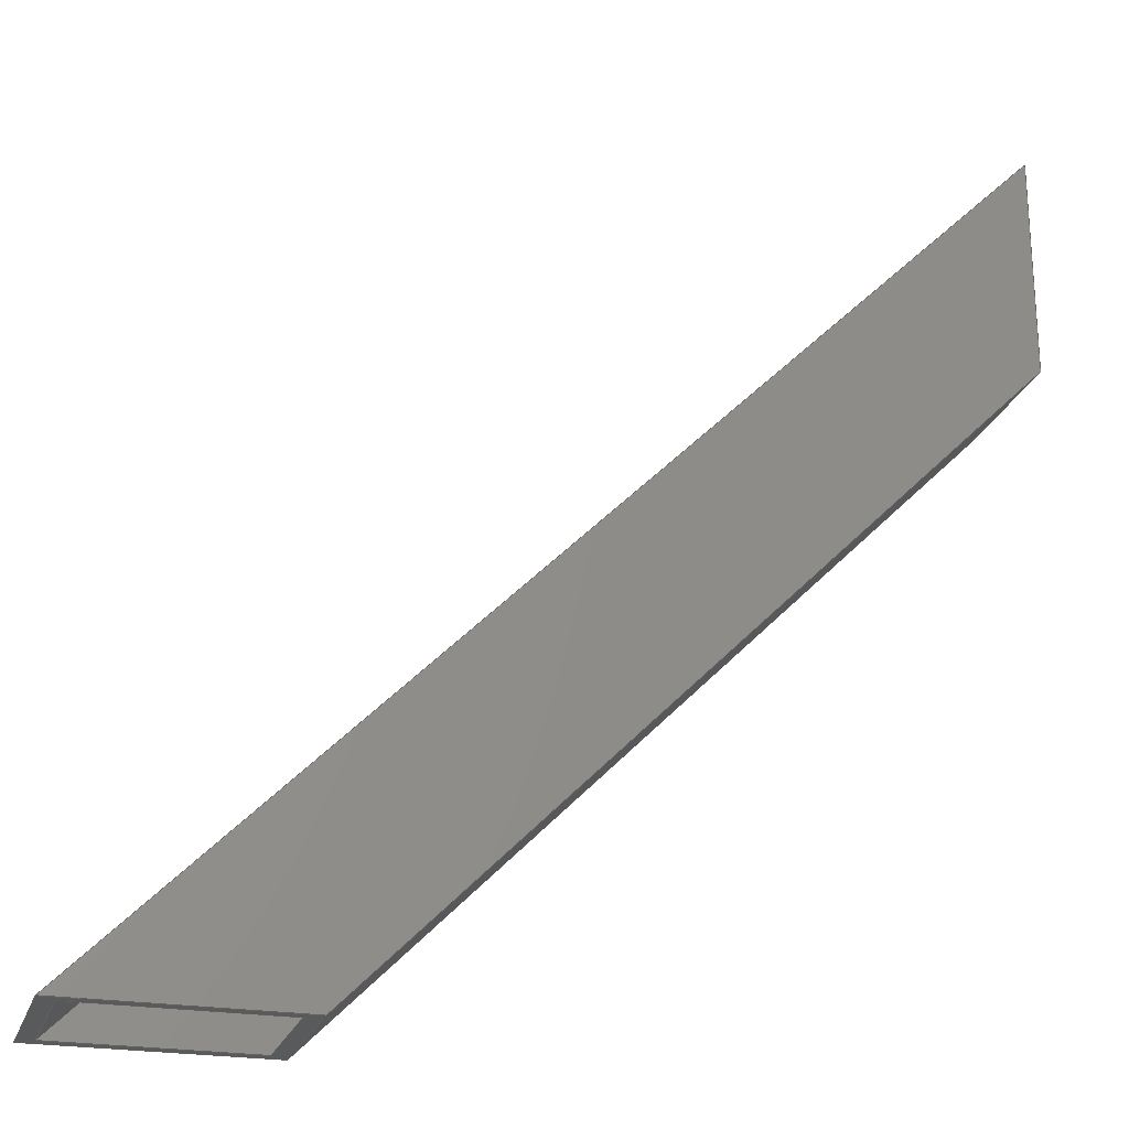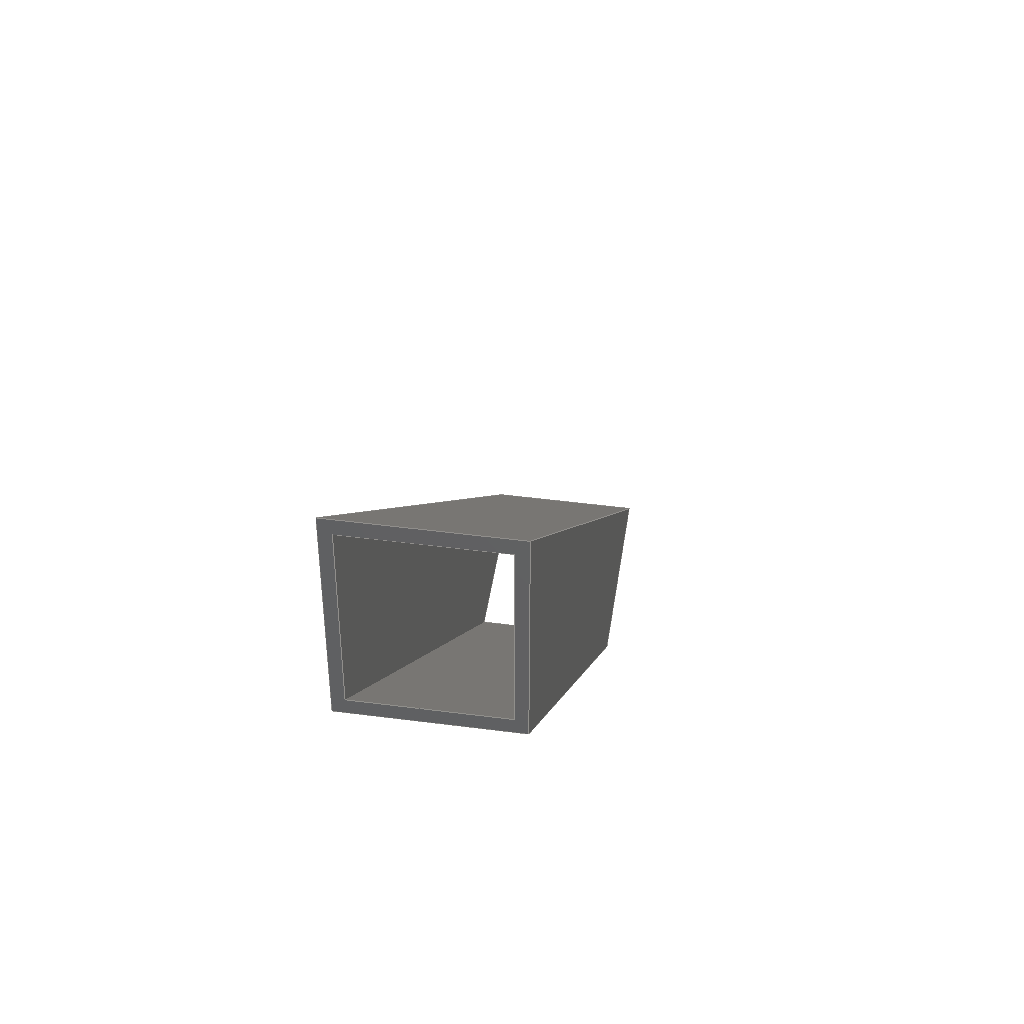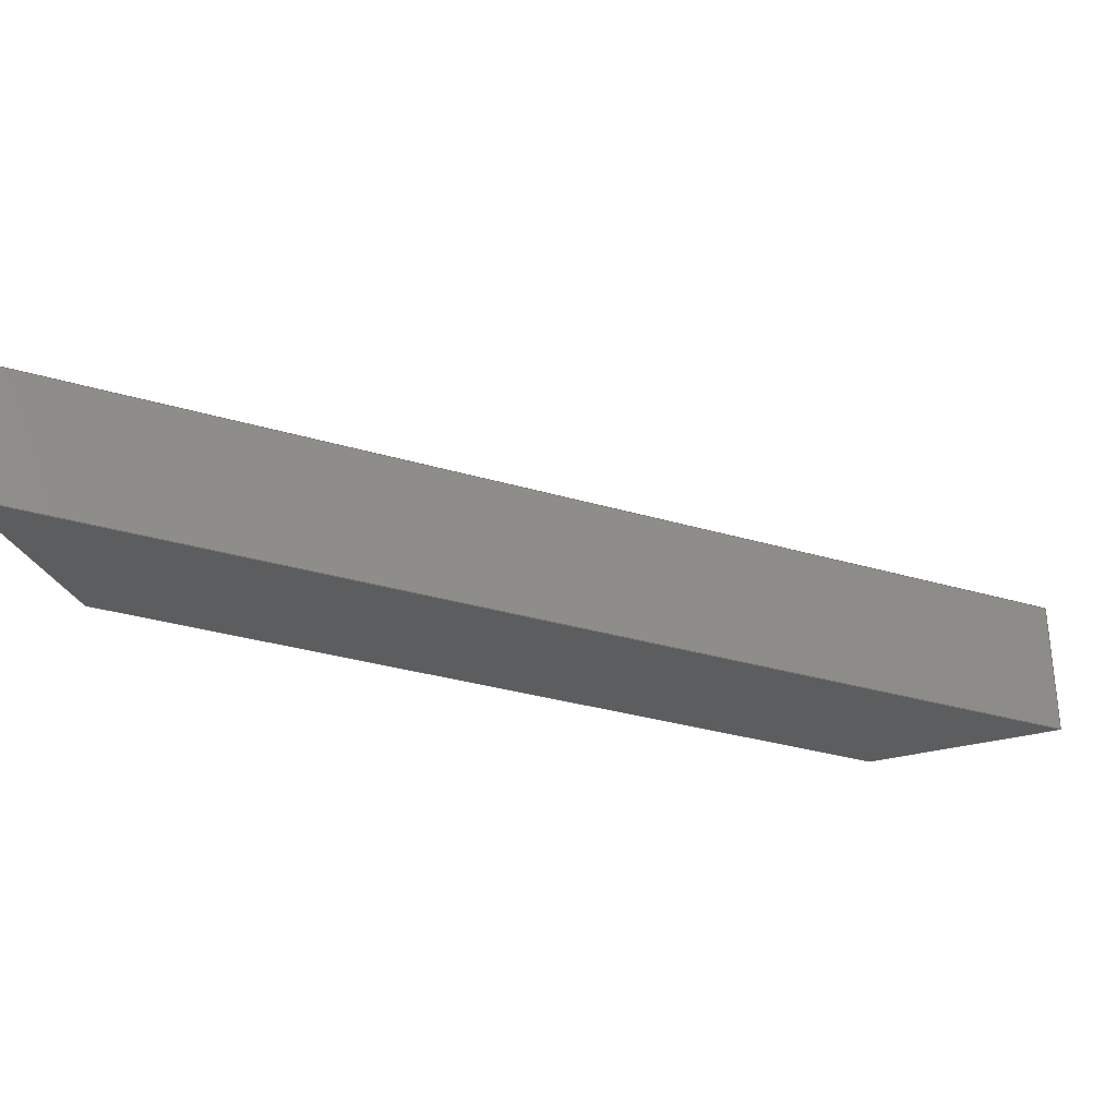
<metadata>
{"format":"step","ext":"stp","renderer":"f3d","projection":"perspective","resolution":1024,"background":"white","views":[{"elev":-23.2,"azim":-16.3,"up":"+Z"},{"elev":46.5,"azim":98.5,"up":"+Z"},{"elev":-31.1,"azim":-68.2,"up":"+Y"}]}
</metadata>
<code>
ISO-10303-21;
DATA;
#1=MECHANICAL_DESIGN_GEOMETRIC_PRESENTATION_REPRESENTATION('',(#185,#181,
#183,#184,#175,#178,#176,#179,#180,#182,#177),#326);
#2=SHAPE_REPRESENTATION_RELATIONSHIP('SRR','None',#336,#3);
#3=ADVANCED_BREP_SHAPE_REPRESENTATION('',(#4),#325);
#4=MANIFOLD_SOLID_BREP('Solid1',#196);
#5=FACE_BOUND('',#19,.T.);
#6=FACE_BOUND('',#22,.T.);
#7=FACE_OUTER_BOUND('',#17,.T.);
#8=FACE_OUTER_BOUND('',#18,.T.);
#9=FACE_OUTER_BOUND('',#20,.T.);
#10=FACE_OUTER_BOUND('',#21,.T.);
#11=FACE_OUTER_BOUND('',#23,.T.);
#12=FACE_OUTER_BOUND('',#24,.T.);
#13=FACE_OUTER_BOUND('',#25,.T.);
#14=FACE_OUTER_BOUND('',#26,.T.);
#15=FACE_OUTER_BOUND('',#27,.T.);
#16=FACE_OUTER_BOUND('',#28,.T.);
#17=EDGE_LOOP('',(#117,#118,#119,#120));
#18=EDGE_LOOP('',(#121,#122,#123,#124));
#19=EDGE_LOOP('',(#125,#126,#127,#128));
#20=EDGE_LOOP('',(#129,#130,#131,#132));
#21=EDGE_LOOP('',(#133,#134,#135,#136));
#22=EDGE_LOOP('',(#137,#138,#139,#140));
#23=EDGE_LOOP('',(#141,#142,#143,#144));
#24=EDGE_LOOP('',(#145,#146,#147,#148));
#25=EDGE_LOOP('',(#149,#150,#151,#152));
#26=EDGE_LOOP('',(#153,#154,#155,#156));
#27=EDGE_LOOP('',(#157,#158,#159,#160));
#28=EDGE_LOOP('',(#161,#162,#163,#164));
#29=LINE('',#276,#53);
#30=LINE('',#278,#54);
#31=LINE('',#280,#55);
#32=LINE('',#281,#56);
#33=LINE('',#284,#57);
#34=LINE('',#286,#58);
#35=LINE('',#287,#59);
#36=LINE('',#290,#60);
#37=LINE('',#292,#61);
#38=LINE('',#294,#62);
#39=LINE('',#295,#63);
#40=LINE('',#298,#64);
#41=LINE('',#299,#65);
#42=LINE('',#302,#66);
#43=LINE('',#303,#67);
#44=LINE('',#306,#68);
#45=LINE('',#308,#69);
#46=LINE('',#310,#70);
#47=LINE('',#311,#71);
#48=LINE('',#313,#72);
#49=LINE('',#315,#73);
#50=LINE('',#316,#74);
#51=LINE('',#318,#75);
#52=LINE('',#320,#76);
#53=VECTOR('',#230,39.37);
#54=VECTOR('',#231,39.37);
#55=VECTOR('',#232,39.37);
#56=VECTOR('',#233,39.37);
#57=VECTOR('',#236,39.37);
#58=VECTOR('',#237,39.37);
#59=VECTOR('',#238,39.37);
#60=VECTOR('',#239,39.37);
#61=VECTOR('',#240,39.37);
#62=VECTOR('',#241,39.37);
#63=VECTOR('',#242,39.37);
#64=VECTOR('',#245,39.37);
#65=VECTOR('',#246,39.37);
#66=VECTOR('',#249,39.37);
#67=VECTOR('',#250,39.37);
#68=VECTOR('',#251,39.37);
#69=VECTOR('',#252,39.37);
#70=VECTOR('',#253,39.37);
#71=VECTOR('',#254,39.37);
#72=VECTOR('',#257,39.37);
#73=VECTOR('',#260,39.37);
#74=VECTOR('',#261,39.37);
#75=VECTOR('',#264,39.37);
#76=VECTOR('',#267,39.37);
#77=VERTEX_POINT('',#274);
#78=VERTEX_POINT('',#275);
#79=VERTEX_POINT('',#277);
#80=VERTEX_POINT('',#279);
#81=VERTEX_POINT('',#283);
#82=VERTEX_POINT('',#285);
#83=VERTEX_POINT('',#288);
#84=VERTEX_POINT('',#289);
#85=VERTEX_POINT('',#291);
#86=VERTEX_POINT('',#293);
#87=VERTEX_POINT('',#297);
#88=VERTEX_POINT('',#301);
#89=VERTEX_POINT('',#304);
#90=VERTEX_POINT('',#305);
#91=VERTEX_POINT('',#307);
#92=VERTEX_POINT('',#309);
#93=EDGE_CURVE('',#77,#78,#29,.T.);
#94=EDGE_CURVE('',#78,#79,#30,.T.);
#95=EDGE_CURVE('',#79,#80,#31,.T.);
#96=EDGE_CURVE('',#80,#77,#32,.T.);
#97=EDGE_CURVE('',#78,#81,#33,.T.);
#98=EDGE_CURVE('',#81,#82,#34,.T.);
#99=EDGE_CURVE('',#82,#79,#35,.T.);
#100=EDGE_CURVE('',#83,#84,#36,.T.);
#101=EDGE_CURVE('',#84,#85,#37,.T.);
#102=EDGE_CURVE('',#85,#86,#38,.T.);
#103=EDGE_CURVE('',#86,#83,#39,.T.);
#104=EDGE_CURVE('',#87,#77,#40,.T.);
#105=EDGE_CURVE('',#81,#87,#41,.T.);
#106=EDGE_CURVE('',#87,#88,#42,.T.);
#107=EDGE_CURVE('',#88,#80,#43,.T.);
#108=EDGE_CURVE('',#89,#90,#44,.T.);
#109=EDGE_CURVE('',#91,#89,#45,.T.);
#110=EDGE_CURVE('',#92,#91,#46,.T.);
#111=EDGE_CURVE('',#90,#92,#47,.T.);
#112=EDGE_CURVE('',#82,#88,#48,.T.);
#113=EDGE_CURVE('',#89,#85,#49,.T.);
#114=EDGE_CURVE('',#84,#91,#50,.T.);
#115=EDGE_CURVE('',#92,#83,#51,.T.);
#116=EDGE_CURVE('',#90,#86,#52,.T.);
#117=ORIENTED_EDGE('',*,*,#93,.T.);
#118=ORIENTED_EDGE('',*,*,#94,.T.);
#119=ORIENTED_EDGE('',*,*,#95,.T.);
#120=ORIENTED_EDGE('',*,*,#96,.T.);
#121=ORIENTED_EDGE('',*,*,#97,.T.);
#122=ORIENTED_EDGE('',*,*,#98,.T.);
#123=ORIENTED_EDGE('',*,*,#99,.T.);
#124=ORIENTED_EDGE('',*,*,#94,.F.);
#125=ORIENTED_EDGE('',*,*,#100,.T.);
#126=ORIENTED_EDGE('',*,*,#101,.T.);
#127=ORIENTED_EDGE('',*,*,#102,.T.);
#128=ORIENTED_EDGE('',*,*,#103,.T.);
#129=ORIENTED_EDGE('',*,*,#93,.F.);
#130=ORIENTED_EDGE('',*,*,#104,.F.);
#131=ORIENTED_EDGE('',*,*,#105,.F.);
#132=ORIENTED_EDGE('',*,*,#97,.F.);
#133=ORIENTED_EDGE('',*,*,#106,.F.);
#134=ORIENTED_EDGE('',*,*,#104,.T.);
#135=ORIENTED_EDGE('',*,*,#96,.F.);
#136=ORIENTED_EDGE('',*,*,#107,.F.);
#137=ORIENTED_EDGE('',*,*,#108,.F.);
#138=ORIENTED_EDGE('',*,*,#109,.F.);
#139=ORIENTED_EDGE('',*,*,#110,.F.);
#140=ORIENTED_EDGE('',*,*,#111,.F.);
#141=ORIENTED_EDGE('',*,*,#107,.T.);
#142=ORIENTED_EDGE('',*,*,#95,.F.);
#143=ORIENTED_EDGE('',*,*,#99,.F.);
#144=ORIENTED_EDGE('',*,*,#112,.T.);
#145=ORIENTED_EDGE('',*,*,#109,.T.);
#146=ORIENTED_EDGE('',*,*,#113,.T.);
#147=ORIENTED_EDGE('',*,*,#101,.F.);
#148=ORIENTED_EDGE('',*,*,#114,.T.);
#149=ORIENTED_EDGE('',*,*,#110,.T.);
#150=ORIENTED_EDGE('',*,*,#114,.F.);
#151=ORIENTED_EDGE('',*,*,#100,.F.);
#152=ORIENTED_EDGE('',*,*,#115,.F.);
#153=ORIENTED_EDGE('',*,*,#116,.F.);
#154=ORIENTED_EDGE('',*,*,#111,.T.);
#155=ORIENTED_EDGE('',*,*,#115,.T.);
#156=ORIENTED_EDGE('',*,*,#103,.F.);
#157=ORIENTED_EDGE('',*,*,#102,.F.);
#158=ORIENTED_EDGE('',*,*,#113,.F.);
#159=ORIENTED_EDGE('',*,*,#108,.T.);
#160=ORIENTED_EDGE('',*,*,#116,.T.);
#161=ORIENTED_EDGE('',*,*,#105,.T.);
#162=ORIENTED_EDGE('',*,*,#106,.T.);
#163=ORIENTED_EDGE('',*,*,#112,.F.);
#164=ORIENTED_EDGE('',*,*,#98,.F.);
#165=PLANE('',#216);
#166=PLANE('',#217);
#167=PLANE('',#218);
#168=PLANE('',#219);
#169=PLANE('',#220);
#170=PLANE('',#221);
#171=PLANE('',#222);
#172=PLANE('',#223);
#173=PLANE('',#224);
#174=PLANE('',#225);
#175=STYLED_ITEM('',(#347),#186);
#176=STYLED_ITEM('',(#347),#187);
#177=STYLED_ITEM('',(#347),#188);
#178=STYLED_ITEM('',(#347),#189);
#179=STYLED_ITEM('',(#347),#190);
#180=STYLED_ITEM('',(#347),#191);
#181=STYLED_ITEM('',(#347),#192);
#182=STYLED_ITEM('',(#347),#193);
#183=STYLED_ITEM('',(#347),#194);
#184=STYLED_ITEM('',(#347),#195);
#185=STYLED_ITEM('',(#346),#4);
#186=ADVANCED_FACE('',(#7),#165,.T.);
#187=ADVANCED_FACE('',(#8,#5),#166,.T.);
#188=ADVANCED_FACE('',(#9),#167,.F.);
#189=ADVANCED_FACE('',(#10,#6),#168,.F.);
#190=ADVANCED_FACE('',(#11),#169,.T.);
#191=ADVANCED_FACE('',(#12),#170,.T.);
#192=ADVANCED_FACE('',(#13),#171,.F.);
#193=ADVANCED_FACE('',(#14),#172,.F.);
#194=ADVANCED_FACE('',(#15),#173,.F.);
#195=ADVANCED_FACE('',(#16),#174,.T.);
#196=CLOSED_SHELL('',(#186,#187,#188,#189,#190,#191,#192,#193,#194,#195));
#197=DERIVED_UNIT_ELEMENT(#199,0);
#198=DERIVED_UNIT_ELEMENT(#330,0);
#199=(
MASS_UNIT()
NAMED_UNIT(*)
SI_UNIT($,.GRAM.)
);
#200=DERIVED_UNIT((#197,#198));
#201=MEASURE_REPRESENTATION_ITEM('density measure',
POSITIVE_RATIO_MEASURE(7.85),#200);
#202=PROPERTY_DEFINITION_REPRESENTATION(#207,#204);
#203=PROPERTY_DEFINITION_REPRESENTATION(#208,#205);
#204=REPRESENTATION('material name',(#206),#325);
#205=REPRESENTATION('density',(#201),#325);
#206=DESCRIPTIVE_REPRESENTATION_ITEM('Steel','Steel');
#207=PROPERTY_DEFINITION('material property','material name',#338);
#208=PROPERTY_DEFINITION('material property','density of part',#338);
#209=DATE_TIME_ROLE('creation_date');
#210=APPLIED_DATE_AND_TIME_ASSIGNMENT(#211,#209,(#338));
#211=DATE_AND_TIME(#212,#213);
#212=CALENDAR_DATE(2017,17,12);
#213=LOCAL_TIME(23,39,18,#214);
#214=COORDINATED_UNIVERSAL_TIME_OFFSET(0,0,.BEHIND.);
#215=AXIS2_PLACEMENT_3D('placement',#272,#226,#227);
#216=AXIS2_PLACEMENT_3D('',#273,#228,#229);
#217=AXIS2_PLACEMENT_3D('',#282,#234,#235);
#218=AXIS2_PLACEMENT_3D('',#296,#243,#244);
#219=AXIS2_PLACEMENT_3D('',#300,#247,#248);
#220=AXIS2_PLACEMENT_3D('',#312,#255,#256);
#221=AXIS2_PLACEMENT_3D('',#314,#258,#259);
#222=AXIS2_PLACEMENT_3D('',#317,#262,#263);
#223=AXIS2_PLACEMENT_3D('',#319,#265,#266);
#224=AXIS2_PLACEMENT_3D('',#321,#268,#269);
#225=AXIS2_PLACEMENT_3D('',#322,#270,#271);
#226=DIRECTION('axis',(0,0,1));
#227=DIRECTION('refdir',(1,0,0));
#228=DIRECTION('center_axis',(-0.7071,0,0.7071));
#229=DIRECTION('ref_axis',(0.7071,0,0.7071));
#230=DIRECTION('',(-0.7071,0,-0.7071));
#231=DIRECTION('',(0,-1,0));
#232=DIRECTION('',(0.7071,0,0.7071));
#233=DIRECTION('',(0,1,0));
#234=DIRECTION('center_axis',(1.998e-16,0,-1));
#235=DIRECTION('ref_axis',(-1,0,-1.998e-16));
#236=DIRECTION('',(1,0,1.998e-16));
#237=DIRECTION('',(0,-1,0));
#238=DIRECTION('',(-1,0,-1.998e-16));
#239=DIRECTION('',(0,1,0));
#240=DIRECTION('',(-1,0,-1.998e-16));
#241=DIRECTION('',(0,-1,0));
#242=DIRECTION('',(1,0,1.998e-16));
#243=DIRECTION('center_axis',(0,-1,0));
#244=DIRECTION('ref_axis',(0,0,-1));
#245=DIRECTION('',(0,0,1));
#246=DIRECTION('',(0.7071,0,0.7071));
#247=DIRECTION('center_axis',(-1,0,0));
#248=DIRECTION('ref_axis',(0,0,1));
#249=DIRECTION('',(0,-1,0));
#250=DIRECTION('',(0,0,1));
#251=DIRECTION('',(0,-1,0));
#252=DIRECTION('',(0,0,1));
#253=DIRECTION('',(0,1,0));
#254=DIRECTION('',(0,0,-1));
#255=DIRECTION('center_axis',(0,-1,0));
#256=DIRECTION('ref_axis',(0,0,-1));
#257=DIRECTION('',(0.7071,0,0.7071));
#258=DIRECTION('center_axis',(0,-1,0));
#259=DIRECTION('ref_axis',(0,0,-1));
#260=DIRECTION('',(-0.7071,0,-0.7071));
#261=DIRECTION('',(0.7071,0,0.7071));
#262=DIRECTION('center_axis',(0.7071,0,-0.7071));
#263=DIRECTION('ref_axis',(-0.7071,0,-0.7071));
#264=DIRECTION('',(-0.7071,0,-0.7071));
#265=DIRECTION('center_axis',(0,-1,0));
#266=DIRECTION('ref_axis',(0,0,-1));
#267=DIRECTION('',(-0.7071,0,-0.7071));
#268=DIRECTION('center_axis',(-0.7071,0,0.7071));
#269=DIRECTION('ref_axis',(0.7071,0,0.7071));
#270=DIRECTION('center_axis',(0.7071,0,-0.7071));
#271=DIRECTION('ref_axis',(-0.7071,0,-0.7071));
#272=CARTESIAN_POINT('',(0,0,0));
#273=CARTESIAN_POINT('Origin',(21.34,-31.25,6.809));
#274=CARTESIAN_POINT('',(26,-31.25,11.47));
#275=CARTESIAN_POINT('',(16.28,-31.25,1.75));
#276=CARTESIAN_POINT('',(21.34,-31.25,6.809));
#277=CARTESIAN_POINT('',(16.28,-33,1.75));
#278=CARTESIAN_POINT('',(16.28,-31.25,1.75));
#279=CARTESIAN_POINT('',(26,-33,11.47));
#280=CARTESIAN_POINT('',(21.34,-33,6.809));
#281=CARTESIAN_POINT('',(26,-31.25,11.47));
#282=CARTESIAN_POINT('Origin',(16.95,-31.25,1.75));
#283=CARTESIAN_POINT('',(18.75,-31.25,1.75));
#284=CARTESIAN_POINT('',(16.95,-31.25,1.75));
#285=CARTESIAN_POINT('',(18.75,-33,1.75));
#286=CARTESIAN_POINT('',(18.75,-31.25,1.75));
#287=CARTESIAN_POINT('',(16.95,-33,1.75));
#288=CARTESIAN_POINT('',(18.58,-32.88,1.75));
#289=CARTESIAN_POINT('',(18.58,-31.38,1.75));
#290=CARTESIAN_POINT('',(18.58,-31.25,1.75));
#291=CARTESIAN_POINT('',(16.45,-31.38,1.75));
#292=CARTESIAN_POINT('',(16.95,-31.38,1.75));
#293=CARTESIAN_POINT('',(16.45,-32.88,1.75));
#294=CARTESIAN_POINT('',(16.45,-31.25,1.75));
#295=CARTESIAN_POINT('',(16.95,-32.88,1.75));
#296=CARTESIAN_POINT('Origin',(19.06,-31.25,9.75));
#297=CARTESIAN_POINT('',(26,-31.25,8.998));
#298=CARTESIAN_POINT('',(26,-31.25,9.75));
#299=CARTESIAN_POINT('',(18.75,-31.25,1.75));
#300=CARTESIAN_POINT('Origin',(26,-31.25,17.75));
#301=CARTESIAN_POINT('',(26,-33,8.998));
#302=CARTESIAN_POINT('',(26,-31.25,8.998));
#303=CARTESIAN_POINT('',(26,-33,17.75));
#304=CARTESIAN_POINT('',(26,-31.38,11.3));
#305=CARTESIAN_POINT('',(26,-32.88,11.3));
#306=CARTESIAN_POINT('',(26,-31.25,11.3));
#307=CARTESIAN_POINT('',(26,-31.38,9.175));
#308=CARTESIAN_POINT('',(26,-31.38,17.75));
#309=CARTESIAN_POINT('',(26,-32.88,9.175));
#310=CARTESIAN_POINT('',(26,-31.25,9.175));
#311=CARTESIAN_POINT('',(26,-32.88,17.75));
#312=CARTESIAN_POINT('Origin',(19.06,-33,9.75));
#313=CARTESIAN_POINT('',(18.75,-33,1.75));
#314=CARTESIAN_POINT('Origin',(19.06,-31.38,9.75));
#315=CARTESIAN_POINT('',(26,-31.38,11.3));
#316=CARTESIAN_POINT('',(18.58,-31.38,1.75));
#317=CARTESIAN_POINT('Origin',(22.41,-31.25,5.587));
#318=CARTESIAN_POINT('',(22.41,-32.88,5.587));
#319=CARTESIAN_POINT('Origin',(19.06,-32.88,9.75));
#320=CARTESIAN_POINT('',(26,-32.88,11.3));
#321=CARTESIAN_POINT('Origin',(21.42,-31.25,6.72));
#322=CARTESIAN_POINT('Origin',(22.5,-31.25,5.498));
#323=UNCERTAINTY_MEASURE_WITH_UNIT(LENGTH_MEASURE(0.0003937),
#328,'DISTANCE_ACCURACY_VALUE',
'Maximum model space distance between geometric entities at asserted c
onnectivities');
#324=UNCERTAINTY_MEASURE_WITH_UNIT(LENGTH_MEASURE(0.0003937),
#328,'DISTANCE_ACCURACY_VALUE',
'Maximum model space distance between geometric entities at asserted c
onnectivities');
#325=(
GEOMETRIC_REPRESENTATION_CONTEXT(3)
GLOBAL_UNCERTAINTY_ASSIGNED_CONTEXT((#323))
GLOBAL_UNIT_ASSIGNED_CONTEXT((#328,#333,#332))
REPRESENTATION_CONTEXT('','3D')
);
#326=(
GEOMETRIC_REPRESENTATION_CONTEXT(3)
GLOBAL_UNCERTAINTY_ASSIGNED_CONTEXT((#324))
GLOBAL_UNIT_ASSIGNED_CONTEXT((#328,#333,#332))
REPRESENTATION_CONTEXT('','3D')
);
#327=DIMENSIONAL_EXPONENTS(1,0,0,0,0,0,0);
#328=(
CONVERSION_BASED_UNIT('inch',#331)
LENGTH_UNIT()
NAMED_UNIT(#327)
);
#329=(
LENGTH_UNIT()
NAMED_UNIT(*)
SI_UNIT(.MILLI.,.METRE.)
);
#330=(
LENGTH_UNIT()
NAMED_UNIT(*)
SI_UNIT(.CENTI.,.METRE.)
);
#331=LENGTH_MEASURE_WITH_UNIT(LENGTH_MEASURE(25.4),#329);
#332=(
NAMED_UNIT(*)
SI_UNIT($,.STERADIAN.)
SOLID_ANGLE_UNIT()
);
#333=(
NAMED_UNIT(*)
PLANE_ANGLE_UNIT()
SI_UNIT($,.RADIAN.)
);
#334=SHAPE_DEFINITION_REPRESENTATION(#335,#336);
#335=PRODUCT_DEFINITION_SHAPE('',$,#338);
#336=SHAPE_REPRESENTATION('',(#215),#325);
#337=PRODUCT_DEFINITION_CONTEXT('part definition',#342,'design');
#338=PRODUCT_DEFINITION('GE-18051-04','GE-18051-04',#339,#337);
#339=PRODUCT_DEFINITION_FORMATION('ANY',$,#344);
#340=PRODUCT_RELATED_PRODUCT_CATEGORY('GE-18051-04','GE-18051-04',(#344));
#341=APPLICATION_PROTOCOL_DEFINITION('international standard',
'automotive_design',2009,#342);
#342=APPLICATION_CONTEXT(
'Core Data for Automotive Mechanical Design Process');
#343=PRODUCT_CONTEXT('part definition',#342,'mechanical');
#344=PRODUCT('GE-18051-04','GE-18051-04',$,(#343));
#345=PRESENTATION_STYLE_ASSIGNMENT((#348));
#346=PRESENTATION_STYLE_ASSIGNMENT((#349));
#347=PRESENTATION_STYLE_ASSIGNMENT((#350));
#348=SURFACE_STYLE_USAGE(.BOTH.,#351);
#349=SURFACE_STYLE_USAGE(.BOTH.,#352);
#350=SURFACE_STYLE_USAGE(.BOTH.,#353);
#351=SURFACE_SIDE_STYLE('',(#354));
#352=SURFACE_SIDE_STYLE('',(#355));
#353=SURFACE_SIDE_STYLE('',(#356));
#354=SURFACE_STYLE_FILL_AREA(#357);
#355=SURFACE_STYLE_FILL_AREA(#358);
#356=SURFACE_STYLE_FILL_AREA(#359);
#357=FILL_AREA_STYLE('',(#360));
#358=FILL_AREA_STYLE('',(#361));
#359=FILL_AREA_STYLE('',(#362));
#360=FILL_AREA_STYLE_COLOUR('',#363);
#361=FILL_AREA_STYLE_COLOUR('',#364);
#362=FILL_AREA_STYLE_COLOUR('',#365);
#363=COLOUR_RGB('',0.302,0.3059,0.2902);
#364=COLOUR_RGB('',0.6039,0.6471,0.6863);
#365=COLOUR_RGB('',0.8941,0.9137,0.9294);
ENDSEC;
END-ISO-10303-21;

</code>
